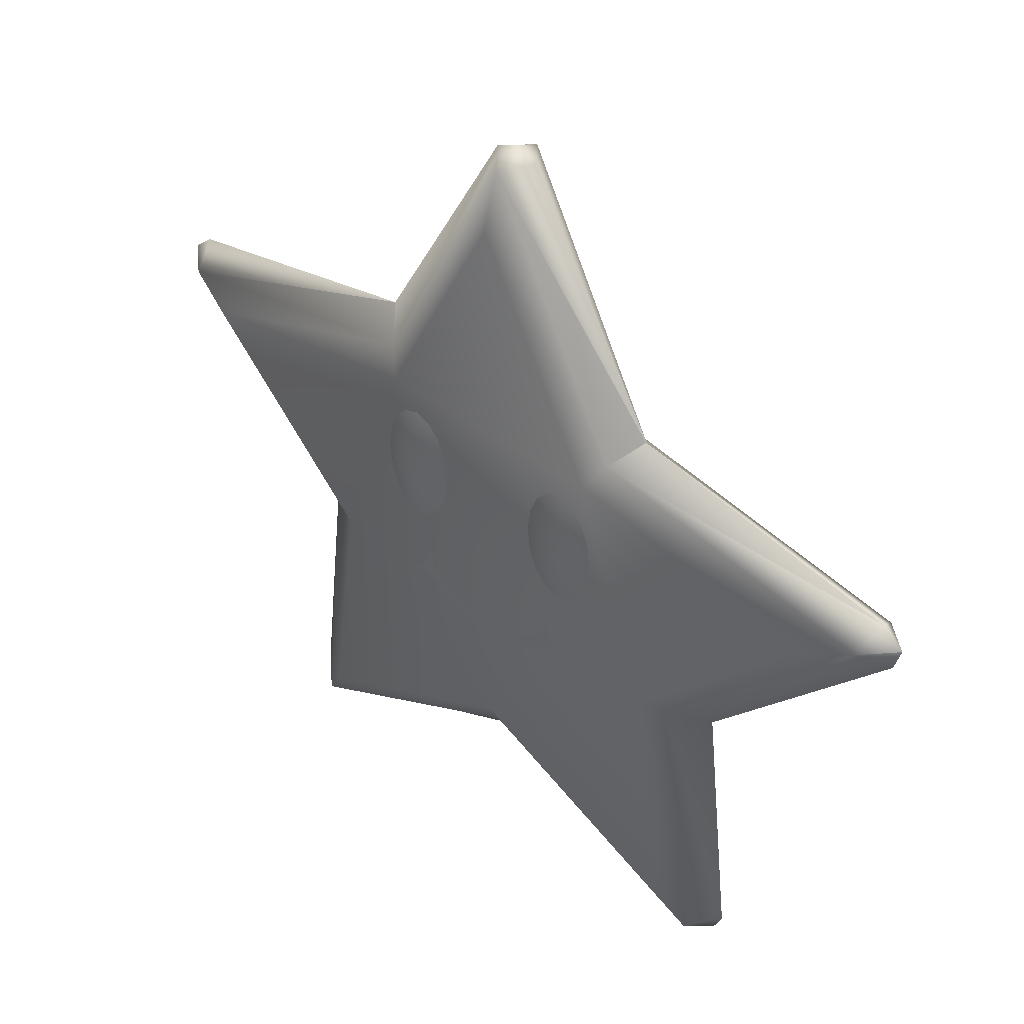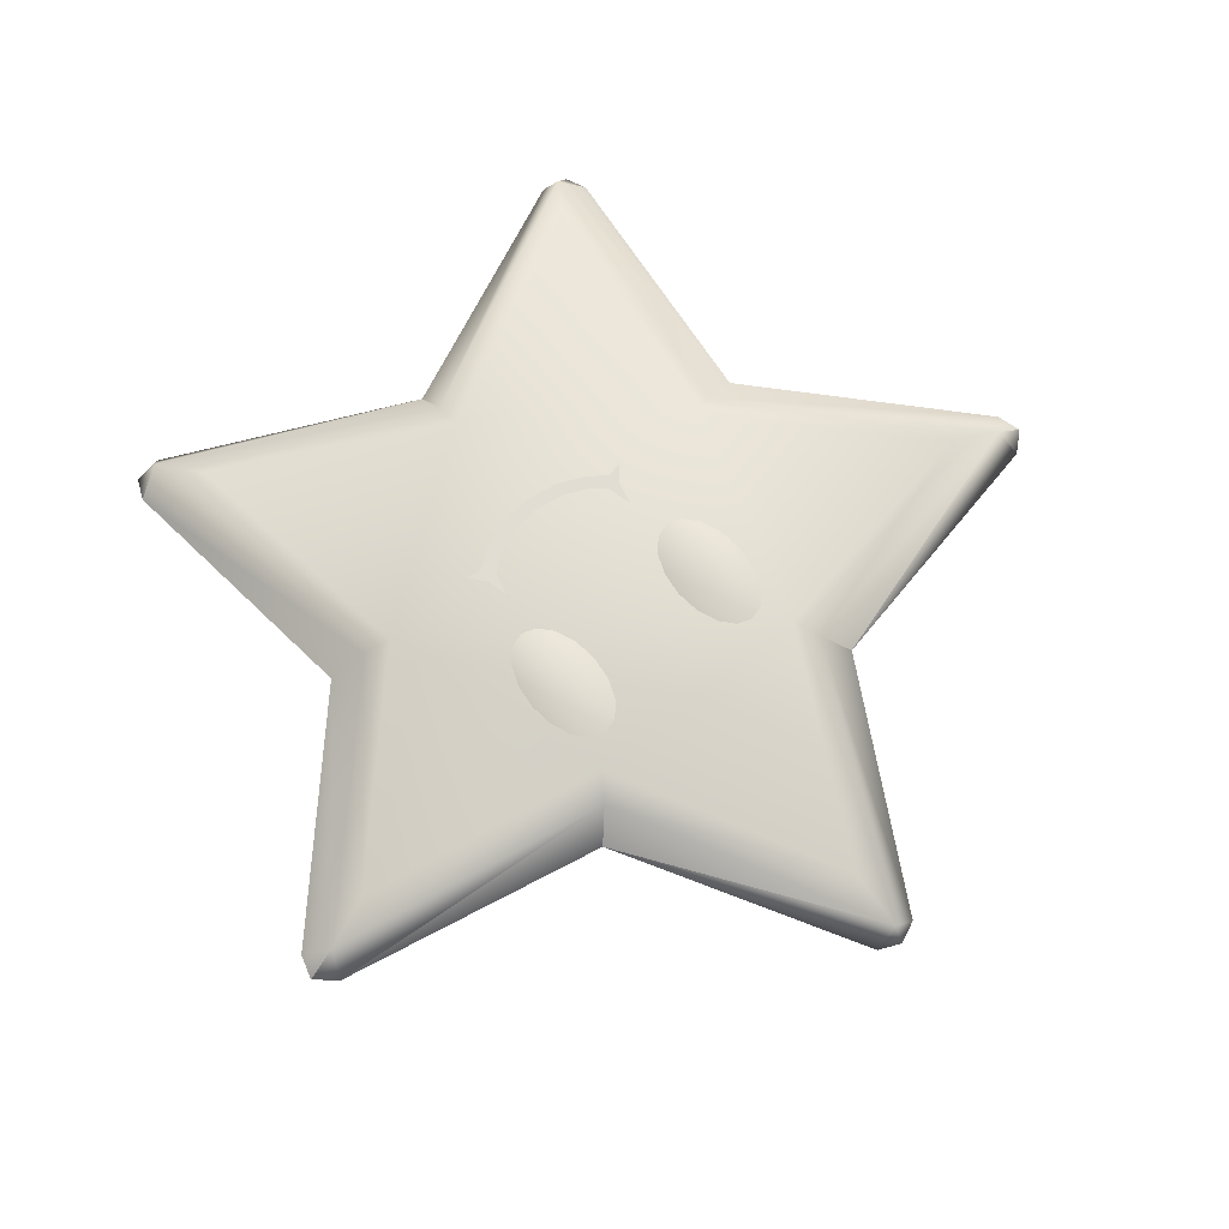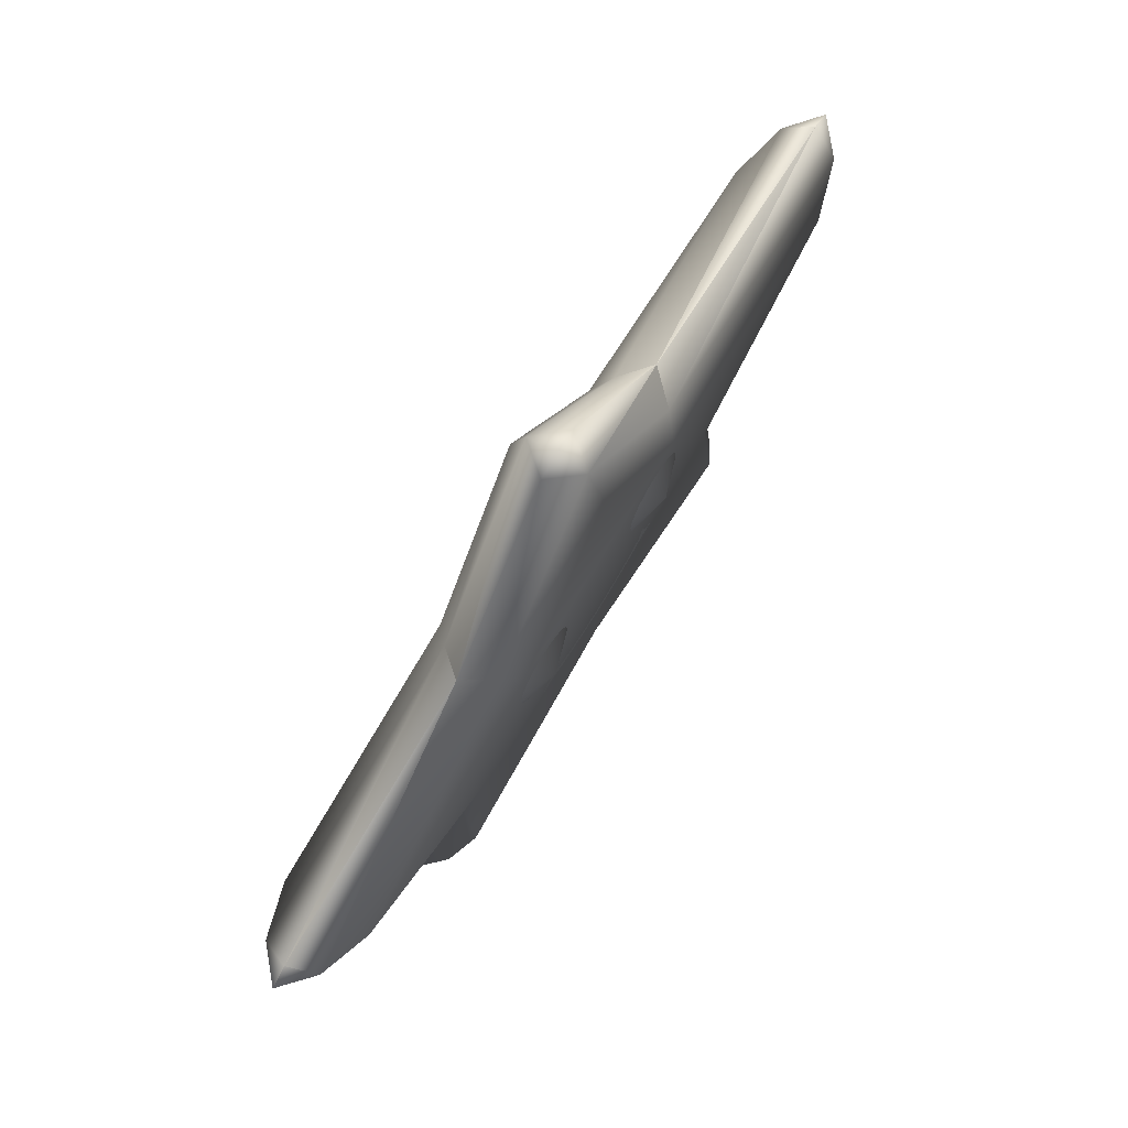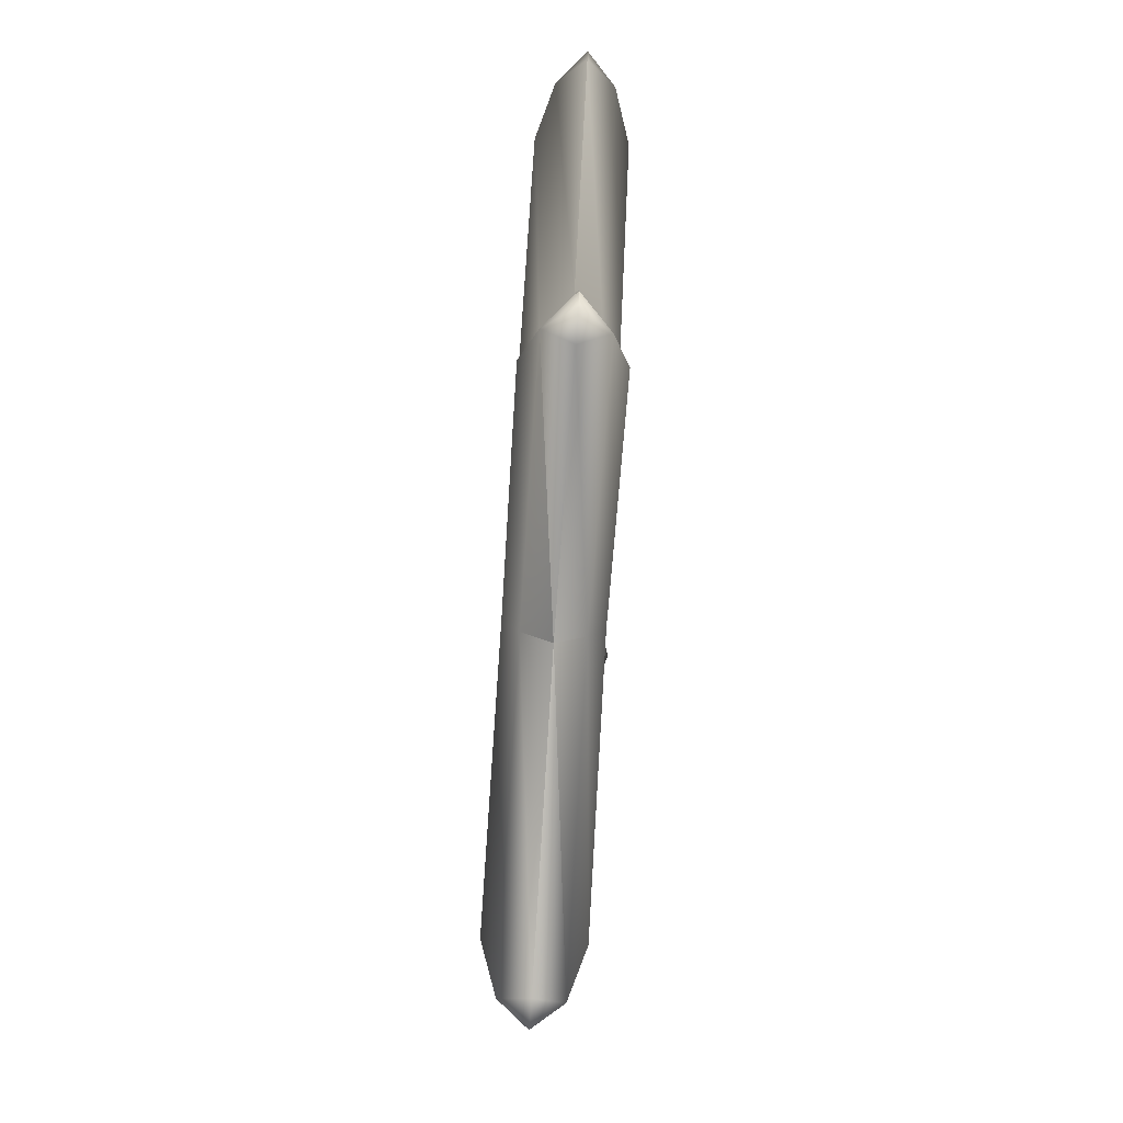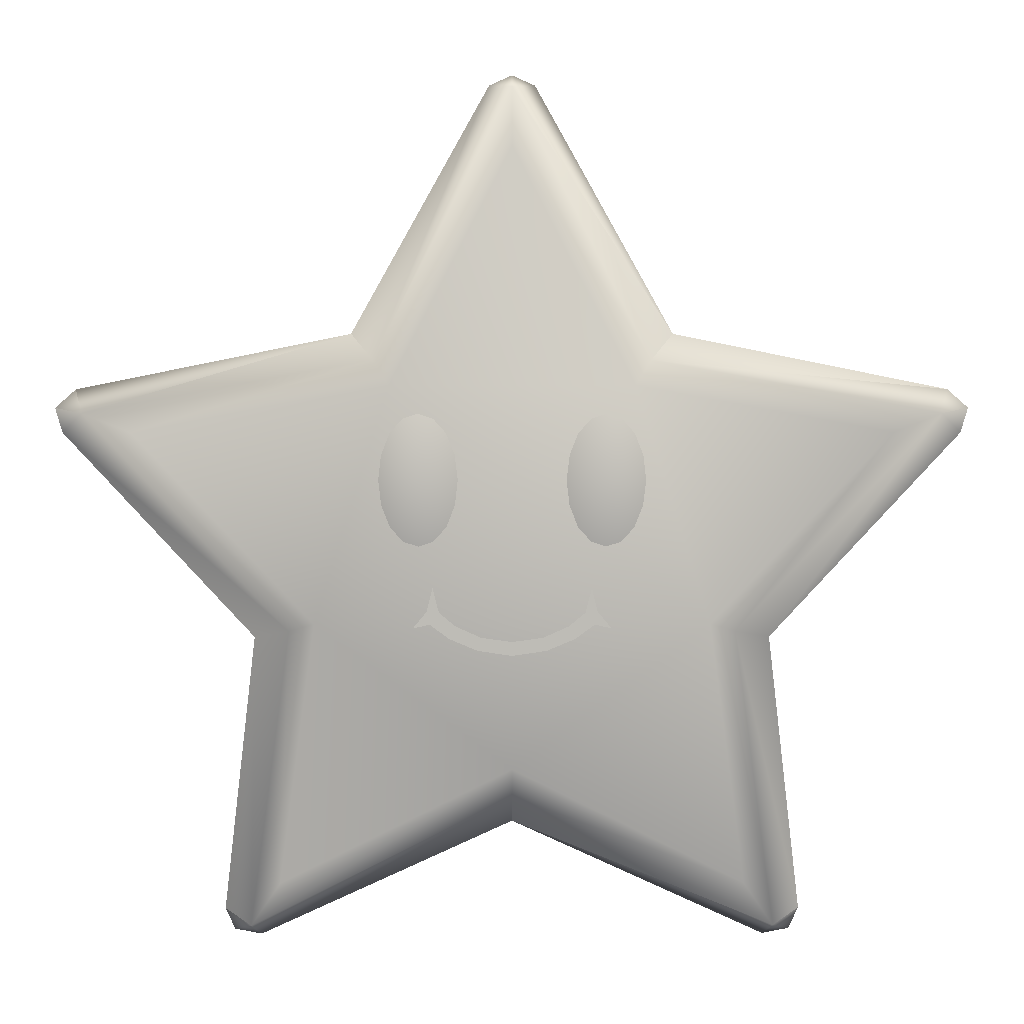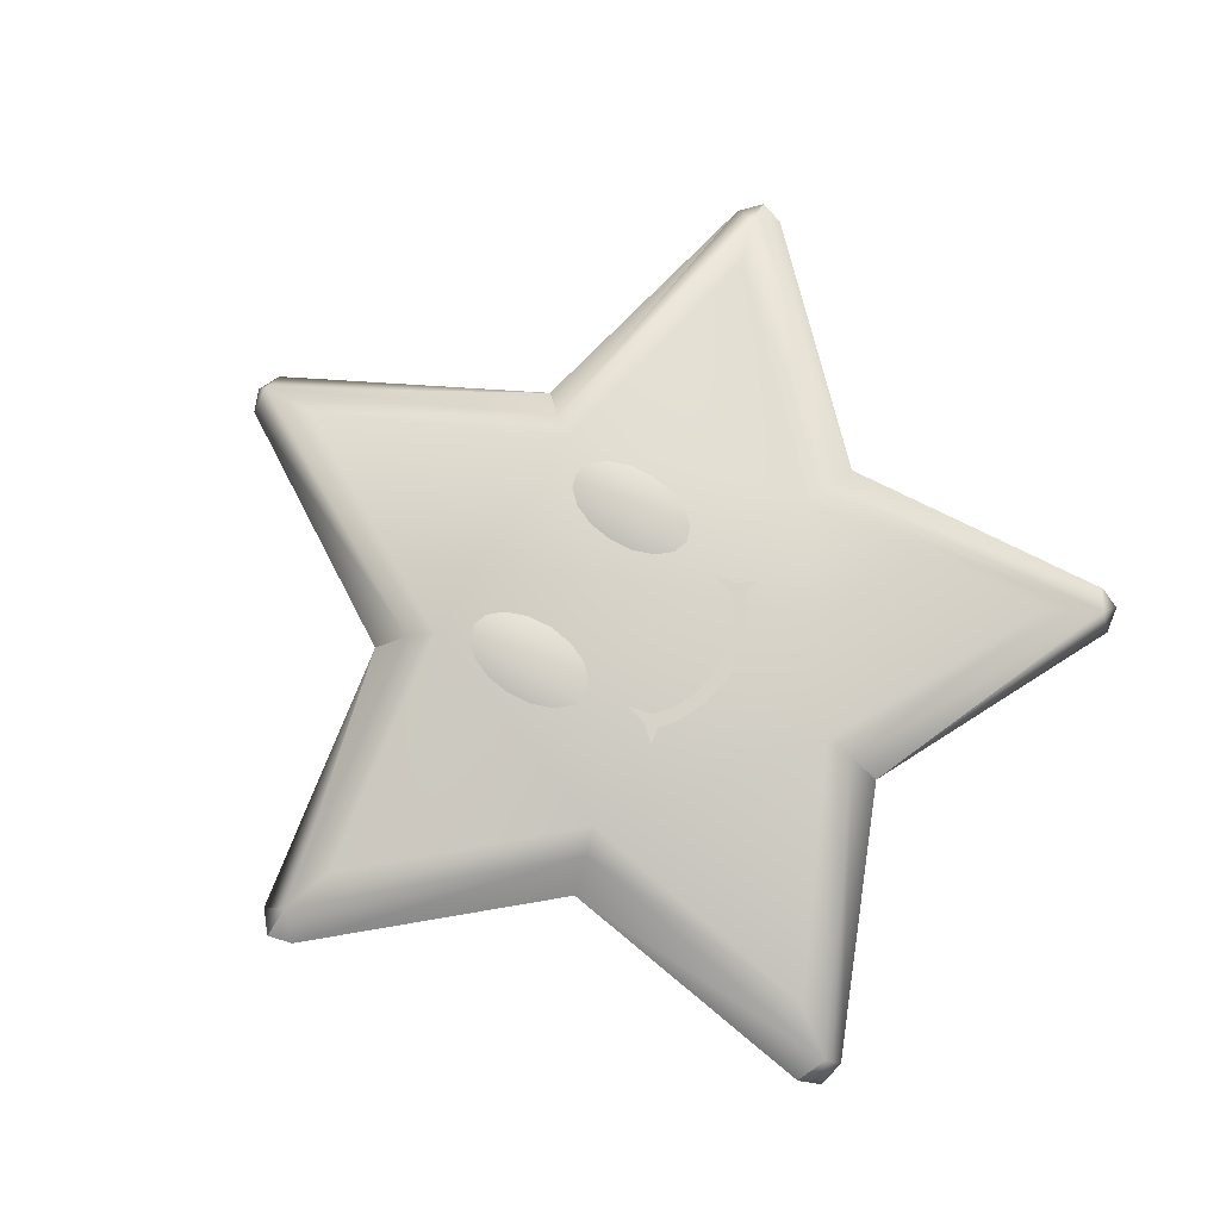
<metadata>
{"format":"obj","ext":"obj","renderer":"f3d","projection":"perspective","resolution":1024,"background":"white","views":[{"elev":42.0,"azim":41.9,"up":"+Y"},{"elev":68.2,"azim":140.7,"up":"+Z"},{"elev":79.2,"azim":-58.2,"up":"+Y"},{"elev":-78.0,"azim":-93.8,"up":"+Y"},{"elev":5.4,"azim":-0.3,"up":"+Y"},{"elev":77.0,"azim":-57.0,"up":"+Z"}]}
</metadata>
<code>
v 1.155 2.216 0.254
v -0.7143 3.606 0.254
v -1.156 2.216 0.254
v -2.209 3.335 0.254
v -1.156 2.216 -0.254
v 0.7141 3.606 -0.254
v 1.155 2.216 -0.254
v 2.209 3.335 -0.254
v 2.563 3.573 -0
v 2.505 3.441 -0.162
v 0.9439 3.899 -0
v 0.81 3.752 -0.162
v 0.1337 5.338 -0
v -0.000149 5.322 -0.162
v 1e-06 5.398 -0
v -0.1337 5.338 -0
v -0.9439 3.899 -0
v -0.8103 3.752 -0.162
v -2.563 3.573 -0
v -2.506 3.441 -0.162
v -2.687 3.465 -0
v -2.646 3.319 -0
v -1.527 2.104 -0
v -1.311 2.16 -0.162
v -1.718 0.4633 -0
v -1.549 0.398 -0.162
v -1.661 0.3367 -0
v -1.549 0.398 0.162
v -1.311 2.16 0.162
v -2.506 3.441 0.162
v -0.8103 3.752 0.162
v -0.000149 5.322 0.162
v 0.81 3.752 0.162
v 2.505 3.441 0.162
v 2.687 3.465 -0
v 2.646 3.319 -0
v 1.527 2.104 -0
v 1.311 2.16 0.162
v 1.718 0.4633 -0
v 1.548 0.398 0.162
v 1.661 0.3367 -0
v 1.548 0.398 -0.162
v 1.311 2.16 -0.162
v 1.365 0.6766 -0.254
v -0.00013 1.356 -0.254
v -1.365 0.6766 -0.254
v -0.000148 1.176 -0.162
v -2.209 3.335 -0.254
v -0.7143 3.606 -0.254
v -0.000129 4.977 -0.254
v 1.501 0.3061 -0
v 0 0.9941 -0
v -1.365 0.6766 0.254
v -0.00013 1.356 0.254
v 1.365 0.6766 0.254
v -0.000148 1.176 0.162
v -0.000129 4.977 0.254
v 0.7141 3.606 0.254
v 2.209 3.335 0.254
v -1.501 0.3061 -0
v 0.4273 2.283 0.2592
v 0.4978 2.29 0.2592
v 0.4641 2.428 0.2592
v -0.4641 2.428 0.2592
v -0.4978 2.29 0.2592
v -0.4273 2.283 0.2592
v -0.4812 2.213 0.2592
v -0.5781 2.192 0.2592
v -0.3307 2.203 0.2592
v -0.3672 2.129 0.2592
v -0.1818 2.136 0.2592
v -0.2023 2.059 0.2592
v 0 2.111 0.2592
v 0 2.029 0.2592
v 0.1818 2.136 0.2592
v 0.2023 2.059 0.2592
v 0.3307 2.203 0.2592
v 0.3672 2.129 0.2592
v 0.4812 2.213 0.2592
v 0.5781 2.192 0.2592
v -0.3332 2.909 0.2545
v -0.5542 3.052 0.3282
v -0.3834 2.783 0.2545
v -0.4584 2.7 0.2545
v -0.5467 2.67 0.2545
v -0.635 2.7 0.2545
v -0.7097 2.783 0.2545
v -0.7597 2.909 0.2545
v -0.7772 3.057 0.2545
v -0.7597 3.205 0.2545
v -0.7099 3.331 0.2545
v -0.6351 3.415 0.2545
v -0.5469 3.444 0.2545
v -0.4585 3.415 0.2545
v -0.3835 3.331 0.2545
v -0.3333 3.205 0.2545
v -0.3157 3.057 0.2545
v 0.3332 2.909 0.2545
v 0.5542 3.052 0.3282
v 0.3157 3.057 0.2545
v 0.3333 3.205 0.2545
v 0.3835 3.331 0.2545
v 0.4585 3.415 0.2545
v 0.5469 3.444 0.2545
v 0.6351 3.415 0.2545
v 0.7099 3.331 0.2545
v 0.7597 3.205 0.2545
v 0.7772 3.057 0.2545
v 0.7597 2.909 0.2545
v 0.7097 2.783 0.2545
v 0.635 2.7 0.2545
v 0.5467 2.67 0.2545
v 0.4584 2.7 0.2545
v 0.3834 2.783 0.2545
o Mesh_0117.rip
g Mesh_0117.rip
f 1 2 3
f 3 2 4
f 5 6 7
f 7 6 8
f 9 10 11
f 10 12 11
f 11 12 13
f 12 14 13
f 13 14 15
f 15 14 16
f 16 14 17
f 14 18 17
f 17 18 19
f 18 20 19
f 19 20 21
f 21 20 22
f 22 20 23
f 20 24 23
f 23 24 25
f 24 26 25
f 26 27 25
f 27 28 25
f 25 28 23
f 28 29 23
f 23 29 22
f 29 30 22
f 22 30 21
f 21 30 19
f 19 30 17
f 30 31 17
f 17 31 16
f 31 32 16
f 16 32 15
f 15 32 13
f 13 32 11
f 32 33 11
f 11 33 9
f 33 34 9
f 9 34 35
f 35 34 36
f 36 34 37
f 34 38 37
f 37 38 39
f 38 40 39
f 40 41 39
f 41 42 39
f 39 42 37
f 42 43 37
f 37 43 36
f 43 10 36
f 36 10 35
f 10 9 35
f 44 45 7
f 7 45 5
f 5 45 46
f 45 47 46
f 47 26 46
f 46 26 5
f 26 24 5
f 5 24 48
f 24 20 48
f 48 20 49
f 20 18 49
f 49 18 50
f 18 14 50
f 50 14 6
f 14 12 6
f 6 12 8
f 12 10 8
f 8 10 7
f 10 43 7
f 7 43 44
f 43 42 44
f 44 42 45
f 45 42 47
f 42 51 47
f 47 51 52
f 52 51 40
f 40 51 41
f 51 42 41
f 53 54 3
f 3 54 1
f 1 54 55
f 55 54 56
f 56 54 28
f 54 53 28
f 28 53 29
f 53 3 29
f 29 3 30
f 3 4 30
f 30 4 31
f 4 2 31
f 31 2 32
f 2 57 32
f 32 57 33
f 57 58 33
f 33 58 34
f 58 59 34
f 34 59 38
f 59 1 38
f 38 1 40
f 1 55 40
f 55 56 40
f 40 56 52
f 52 56 60
f 56 28 60
f 28 27 60
f 27 26 60
f 60 26 52
f 26 47 52
f 48 49 5
f 5 49 6
f 49 50 6
f 59 58 1
f 1 58 2
f 58 57 2
o Mesh_0116.rip
g Mesh_0116.rip
f 61 62 63
f 64 65 66
f 66 65 67
f 65 68 67
f 66 67 69
f 67 70 69
f 69 70 71
f 70 72 71
f 71 72 73
f 72 74 73
f 73 74 75
f 74 76 75
f 75 76 77
f 76 78 77
f 77 78 61
f 78 79 61
f 61 79 62
f 79 80 62
o Mesh_0115.rip
g Mesh_0115.rip
f 81 82 83
f 83 82 84
f 84 82 85
f 85 82 86
f 86 82 87
f 87 82 88
f 88 82 89
f 89 82 90
f 90 82 91
f 91 82 92
f 92 82 93
f 93 82 94
f 94 82 95
f 95 82 96
f 96 82 97
f 82 81 97
f 98 99 100
f 100 99 101
f 101 99 102
f 102 99 103
f 103 99 104
f 104 99 105
f 105 99 106
f 106 99 107
f 107 99 108
f 108 99 109
f 109 99 110
f 110 99 111
f 111 99 112
f 112 99 113
f 113 99 114
f 99 98 114

</code>
